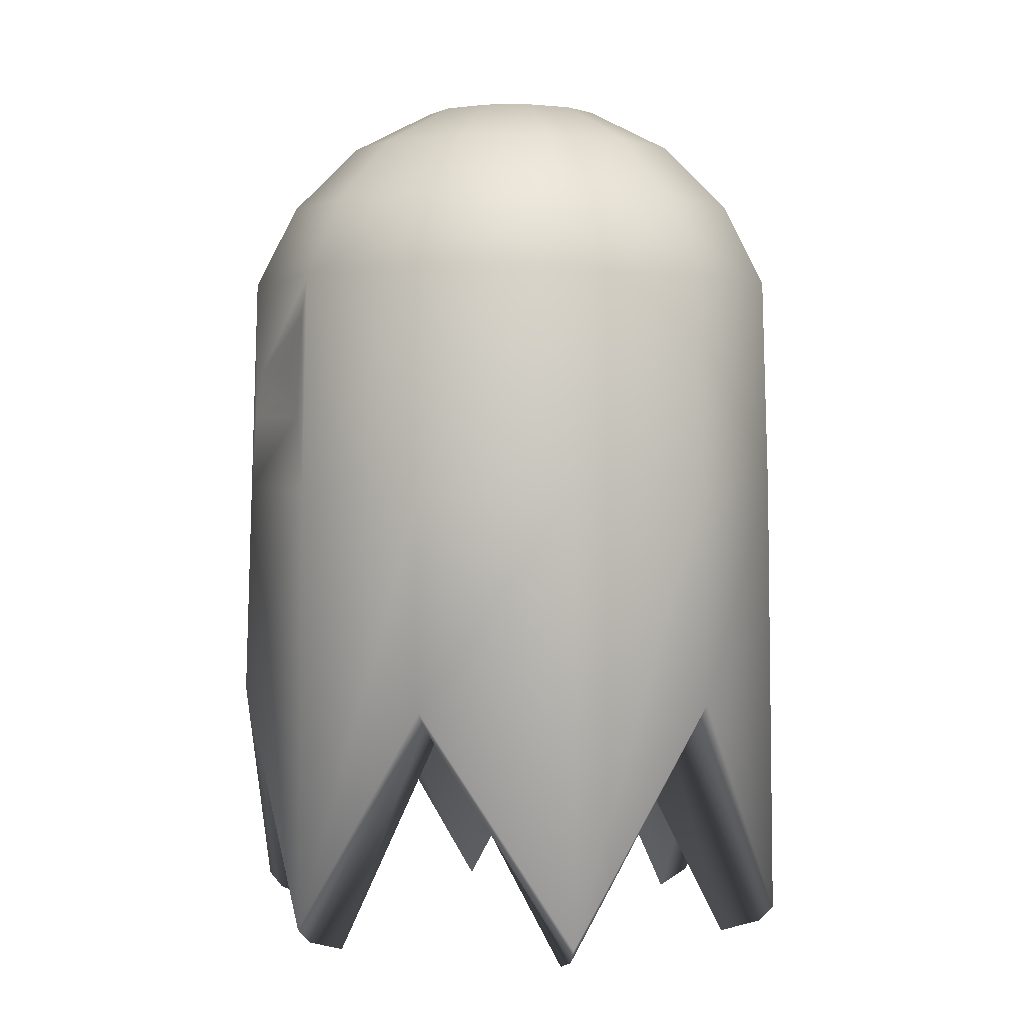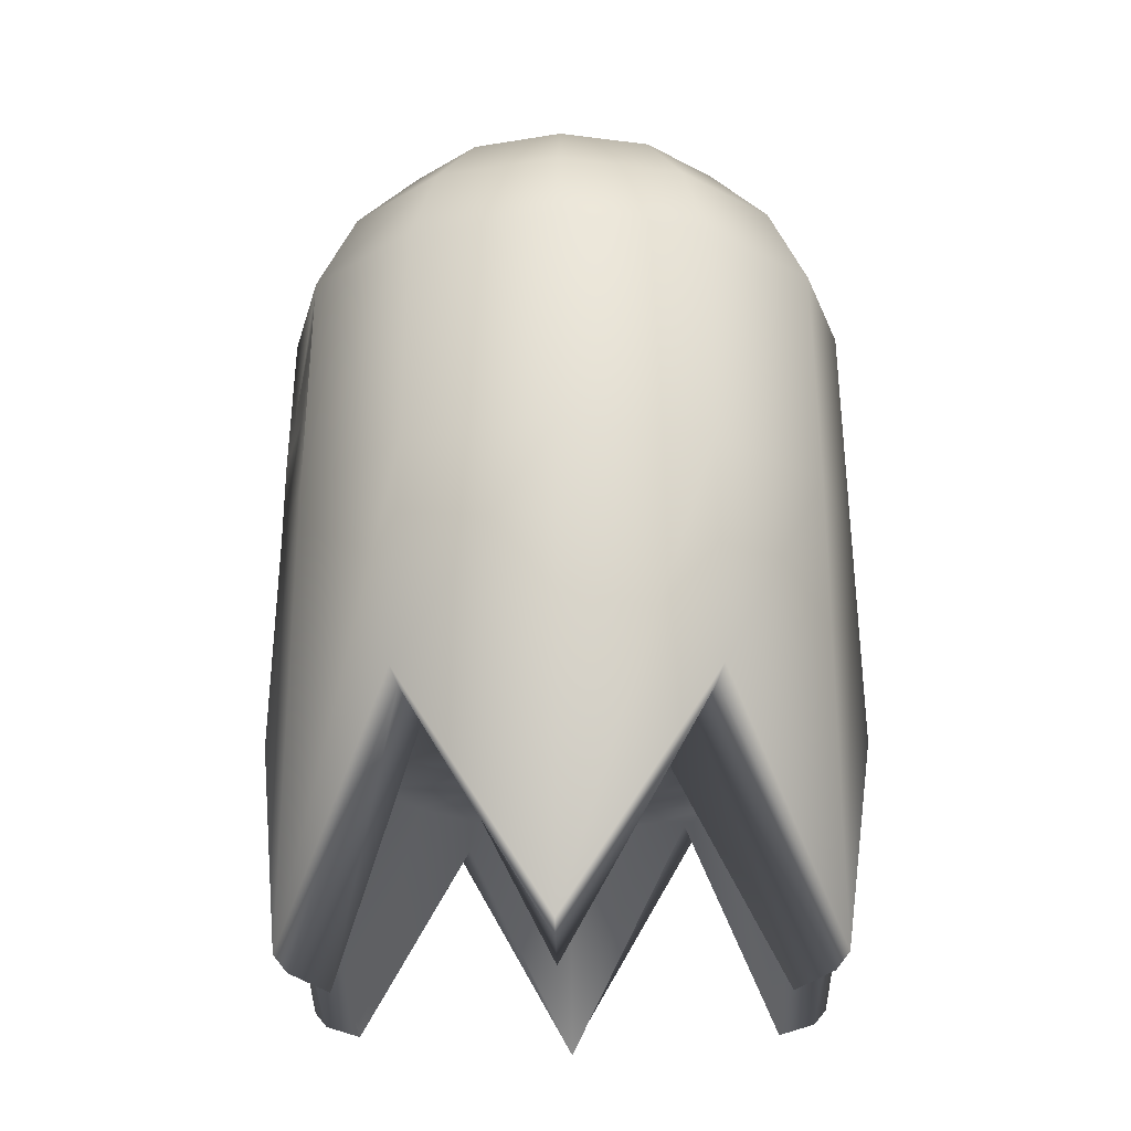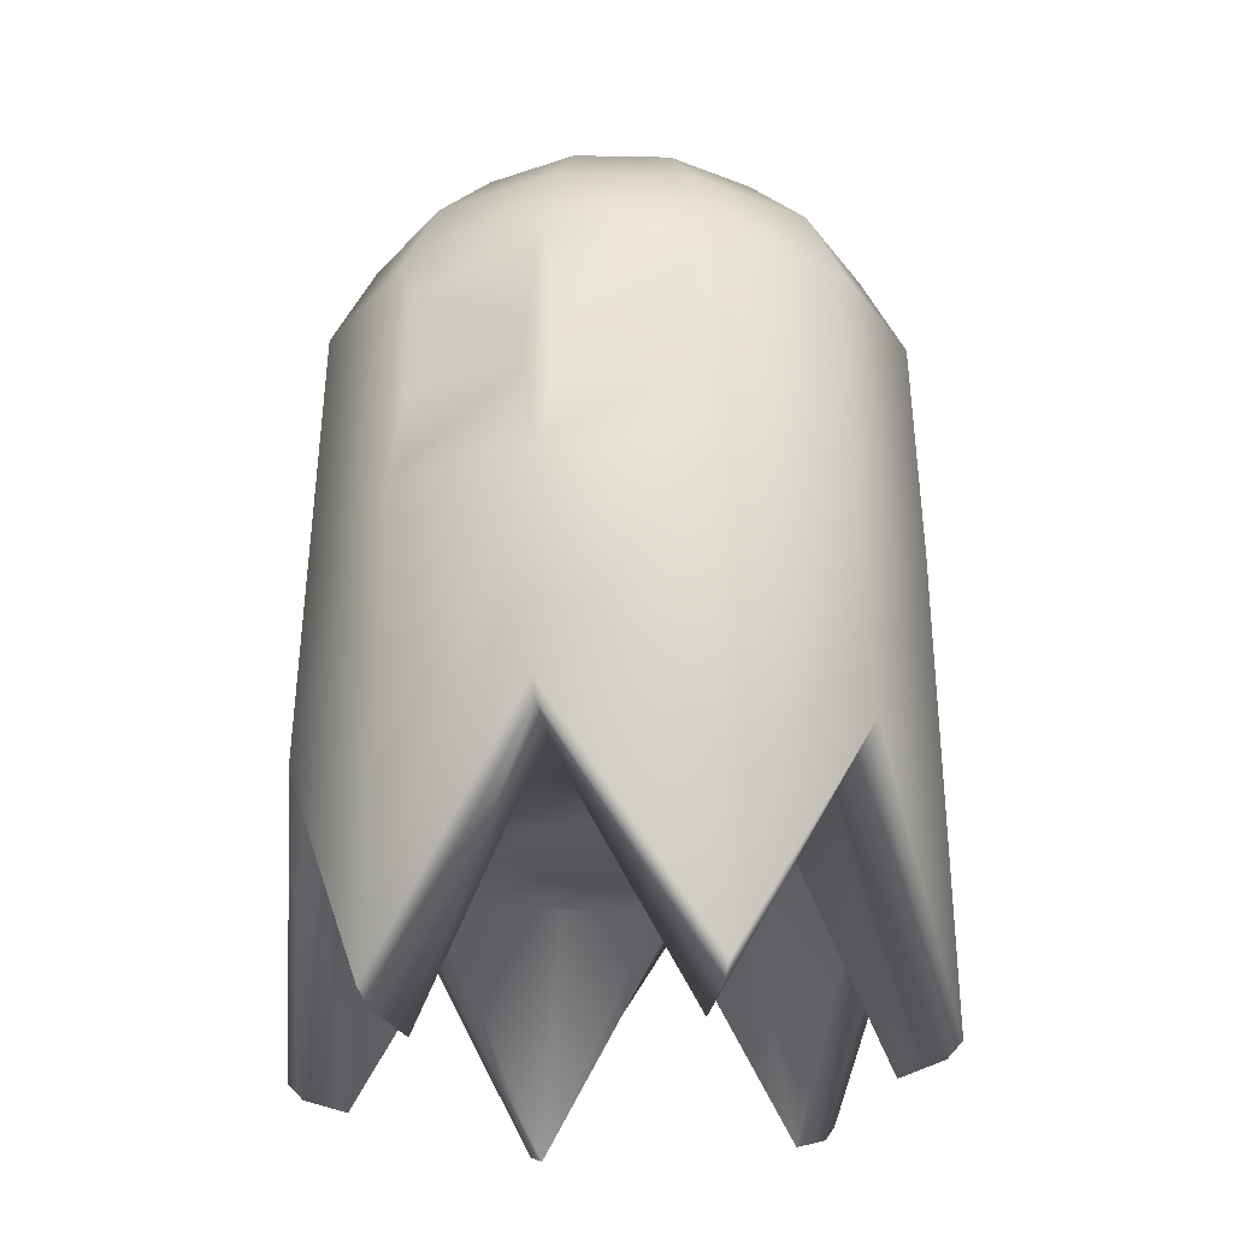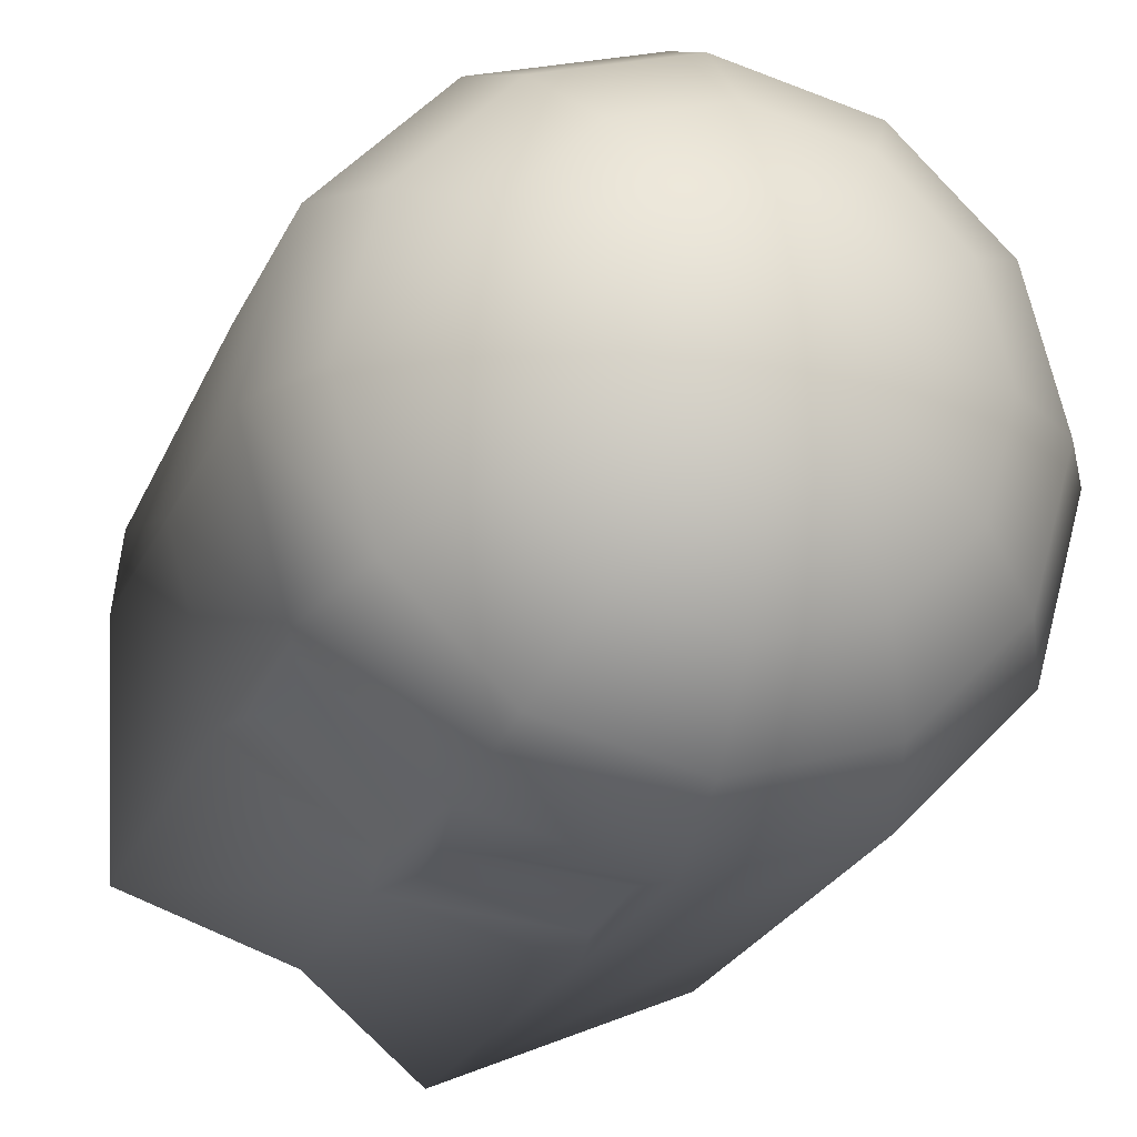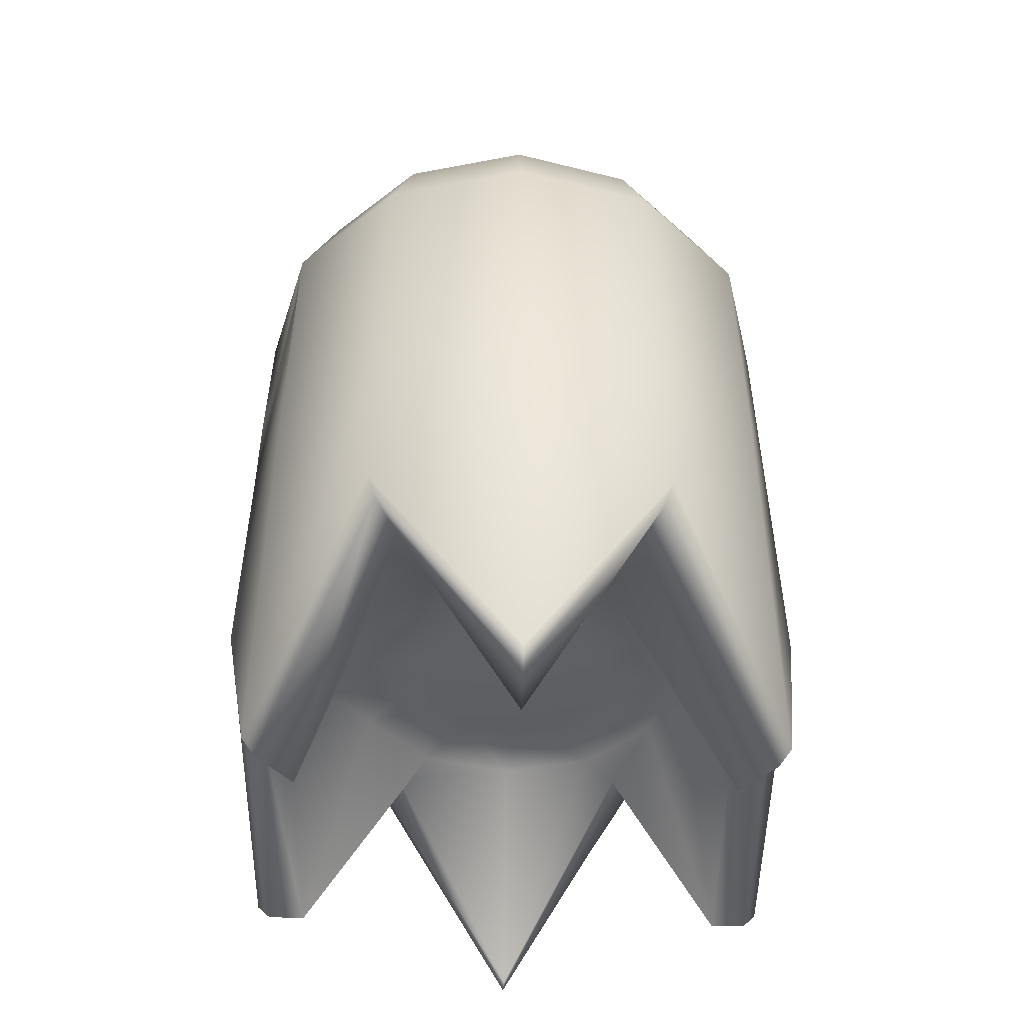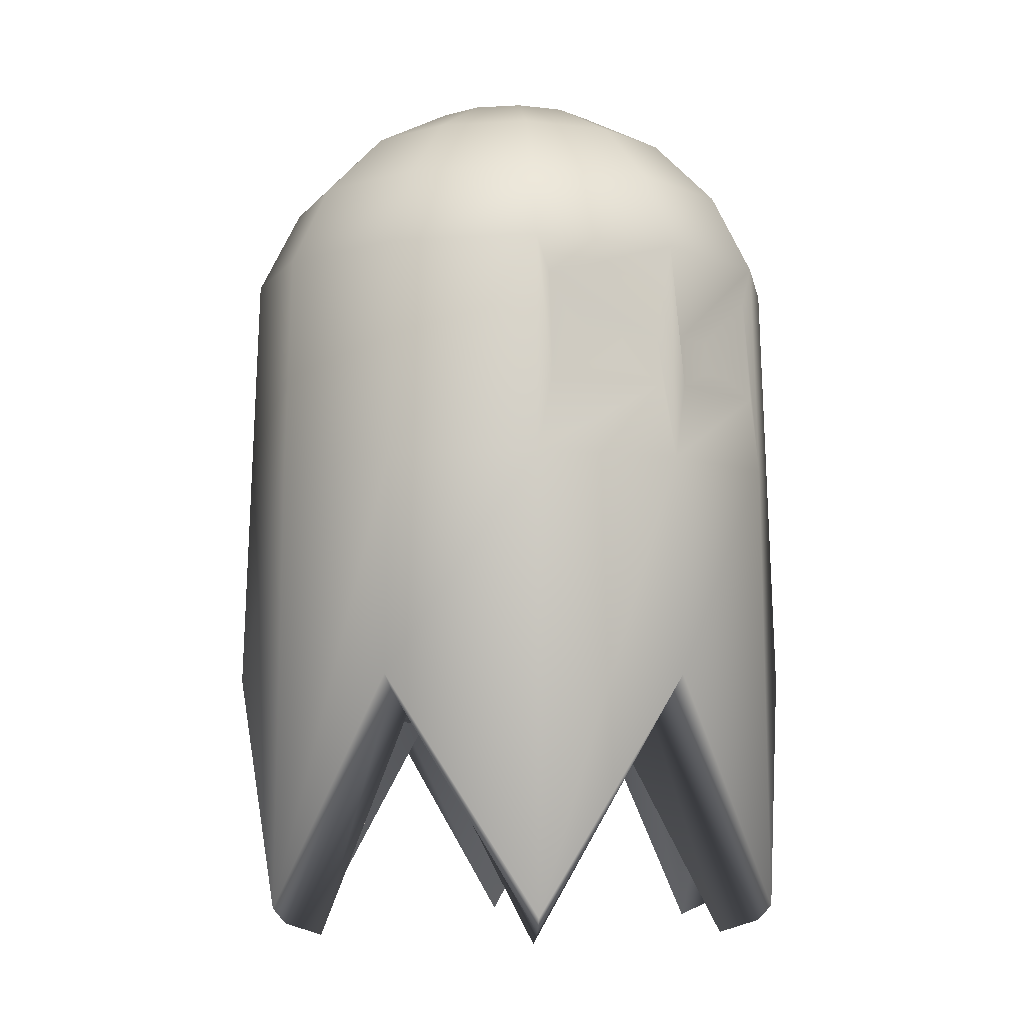
<metadata>
{"format":"obj","ext":"obj","renderer":"f3d","projection":"perspective","resolution":1024,"background":"white","views":[{"elev":2.1,"azim":-131.9,"up":"+Y"},{"elev":-20.7,"azim":-118.3,"up":"+Y"},{"elev":-25.7,"azim":163.2,"up":"+Y"},{"elev":-18.7,"azim":164.5,"up":"+Z"},{"elev":-42.0,"azim":-122.0,"up":"+Y"},{"elev":-6.3,"azim":115.0,"up":"+Y"}]}
</metadata>
<code>
g default
v 26.45 7.685 -1.237
v 25.55 7.685 -2.143
v 24.31 7.685 -2.474
v 23.07 7.685 -2.143
v 22.17 7.685 -1.237
v 21.84 7.685 0
v 22.17 7.685 1.237
v 23.07 7.685 2.143
v 24.31 7.685 2.474
v 25.55 7.685 2.143
v 26.45 7.685 1.237
v 26.78 7.685 0
v 28.39 7.876 -2.353
v 26.66 7.876 -4.076
v 24.31 7.876 -4.706
v 21.96 7.876 -4.076
v 20.23 7.876 -2.353
v 19.6 7.876 0
v 20.23 7.876 2.353
v 21.96 7.876 4.076
v 24.31 7.876 4.706
v 26.66 7.876 4.076
v 28.39 7.876 2.353
v 29.02 7.876 0
v 29.92 1.825 -3.239
v 27.55 8.173 -5.61
v 24.31 1.825 -6.478
v 21.07 8.173 -5.61
v 18.7 1.825 -3.239
v 17.83 8.173 0
v 18.7 1.825 3.239
v 21.07 8.173 5.61
v 24.31 1.825 6.478
v 27.55 8.173 5.61
v 29.92 1.825 3.239
v 30.79 8.173 0
v 30.91 2.199 -3.808
v 28.12 8.547 -6.595
v 24.31 2.199 -7.615
v 20.5 8.547 -6.595
v 17.72 2.199 -3.808
v 16.7 8.547 0
v 17.72 2.199 3.808
v 20.5 8.547 6.595
v 24.31 2.199 7.615
v 28.12 8.547 6.595
v 30.91 2.199 3.808
v 31.93 8.547 0
v 31.24 2.614 -4.003
v 28.31 8.962 -6.934
v 24.31 2.614 -8.007
v 20.31 8.962 -6.934
v 17.38 2.614 -4.003
v 16.3 8.962 0
v 17.38 2.614 4.003
v 20.31 8.962 6.934
v 24.31 2.614 8.007
v 28.31 8.962 6.934
v 31.24 2.614 4.003
v 32.32 8.962 0
v 30.91 20.76 -3.808
v 28.12 20.76 -6.595
v 24.31 20.76 -7.615
v 20.5 20.76 -6.595
v 17.72 20.76 -3.808
v 16.7 20.76 0
v 17.72 20.76 3.808
v 20.5 20.76 6.595
v 24.31 20.76 7.615
v 28.12 20.76 6.595
v 30.91 20.76 3.808
v 31.93 20.76 0
v 29.92 23 -3.239
v 27.55 23 -5.61
v 24.31 23 -6.478
v 21.07 23 -5.61
v 18.7 23 -3.239
v 17.83 23 0
v 18.7 23 3.239
v 21.07 23 5.61
v 24.31 23 6.478
v 27.55 23 5.61
v 29.92 23 3.239
v 30.79 23 0
v 28.39 24.77 -2.353
v 26.66 24.77 -4.076
v 24.31 24.77 -4.706
v 21.96 24.77 -4.076
v 20.23 24.77 -2.353
v 19.6 24.77 0
v 20.23 24.77 2.353
v 21.96 24.77 4.076
v 24.31 24.77 4.706
v 26.66 24.77 4.076
v 28.39 24.77 2.353
v 29.02 24.77 0
v 26.45 25.9 -1.237
v 25.55 25.9 -2.143
v 24.31 25.9 -2.474
v 23.07 25.9 -2.143
v 22.17 25.9 -1.237
v 21.84 25.9 0
v 22.17 25.9 1.237
v 23.07 25.9 2.143
v 24.31 25.9 2.474
v 25.55 25.9 2.143
v 26.45 25.9 1.237
v 26.78 25.9 0
v 24.31 7.619 0
v 24.31 26.3 0
v 32.12 14.86 0
v 31.07 14.87 3.905
v 28.22 14.86 6.765
v 24.31 14.87 7.811
v 20.4 14.86 6.765
v 17.55 14.87 3.905
v 16.5 14.86 0
v 17.55 14.87 -3.905
v 20.4 14.86 -6.765
v 24.31 14.87 -7.811
v 28.22 14.86 -6.765
v 31.07 14.87 -3.905
v 24.7 16.88 -7.708
v 27.82 16.88 -6.87
v 24.7 19.71 -7.512
v 27.74 18.2 -6.695
v 28.49 16.88 -6.493
v 30.78 16.89 -4.204
v 28.41 18.19 -6.303
v 30.64 19.72 -4.072
v 25.78 17.36 -7.335
v 26.71 17.36 -7.084
v 25.78 18.25 -7.306
v 26.69 18.25 -7.061
v 29.25 17.37 -5.616
v 29.94 17.36 -4.93
v 29.23 18.25 -5.599
v 29.9 18.24 -4.931
g pSphere4
f 2 14 13 1 109
f 3 15 14 2 109
f 4 16 15 3 109
f 5 17 16 4 109
f 6 18 17 5 109
f 7 19 18 6 109
f 8 20 19 7 109
f 9 21 20 8 109
f 10 22 21 9 109
f 11 23 22 10 109
f 12 24 23 11 109
f 1 13 24 12 109
f 13 14 26 25
f 14 15 27 26
f 15 16 28 27
f 16 17 29 28
f 17 18 30 29
f 18 19 31 30
f 19 20 32 31
f 20 21 33 32
f 21 22 34 33
f 22 23 35 34
f 23 24 36 35
f 24 13 25 36
f 25 26 38 37
f 26 27 39 38
f 27 28 40 39
f 28 29 41 40
f 29 30 42 41
f 30 31 43 42
f 31 32 44 43
f 32 33 45 44
f 33 34 46 45
f 34 35 47 46
f 35 36 48 47
f 36 25 37 48
f 37 38 50 49
f 38 39 51 50
f 39 40 52 51
f 40 41 53 52
f 41 42 54 53
f 42 43 55 54
f 43 44 56 55
f 44 45 57 56
f 45 46 58 57
f 46 47 59 58
f 47 48 60 59
f 48 37 49 60
f 49 50 121 122
f 50 51 120 121
f 51 52 119 120
f 52 53 118 119
f 53 54 117 118
f 54 55 116 117
f 55 56 115 116
f 56 57 114 115
f 57 58 113 114
f 58 59 112 113
f 59 60 111 112
f 60 49 122 111
f 61 62 74 73
f 62 63 75 74
f 63 64 76 75
f 64 65 77 76
f 65 66 78 77
f 66 67 79 78
f 67 68 80 79
f 68 69 81 80
f 69 70 82 81
f 70 71 83 82
f 71 72 84 83
f 72 61 73 84
f 73 74 86 85
f 74 75 87 86
f 75 76 88 87
f 76 77 89 88
f 77 78 90 89
f 78 79 91 90
f 79 80 92 91
f 80 81 93 92
f 81 82 94 93
f 82 83 95 94
f 83 84 96 95
f 84 73 85 96
f 85 86 98 97
f 86 87 99 98
f 87 88 100 99
f 88 89 101 100
f 89 90 102 101
f 90 91 103 102
f 91 92 104 103
f 92 93 105 104
f 93 94 106 105
f 94 95 107 106
f 95 96 108 107
f 96 85 97 108
f 97 98 110
f 98 99 110
f 99 100 110
f 100 101 110
f 101 102 110
f 102 103 110
f 103 104 110
f 104 105 110
f 105 106 110
f 106 107 110
f 107 108 110
f 108 97 110
f 112 111 72 71
f 113 112 71 70
f 114 113 70 69
f 115 114 69 68
f 116 115 68 67
f 117 116 67 66
f 118 117 66 65
f 119 118 65 64
f 120 119 64 63
f 132 131 133 134
f 136 135 137 138
f 111 122 61 72
f 121 120 123 124
f 120 63 125 123
f 63 62 126 125
f 62 121 124 126
f 122 121 127 128
f 121 62 129 127
f 62 61 130 129
f 61 122 128 130
f 124 123 131 132
f 123 125 133 131
f 125 126 134 133
f 126 124 132 134
f 128 127 135 136
f 127 129 137 135
f 129 130 138 137
f 130 128 136 138

</code>
